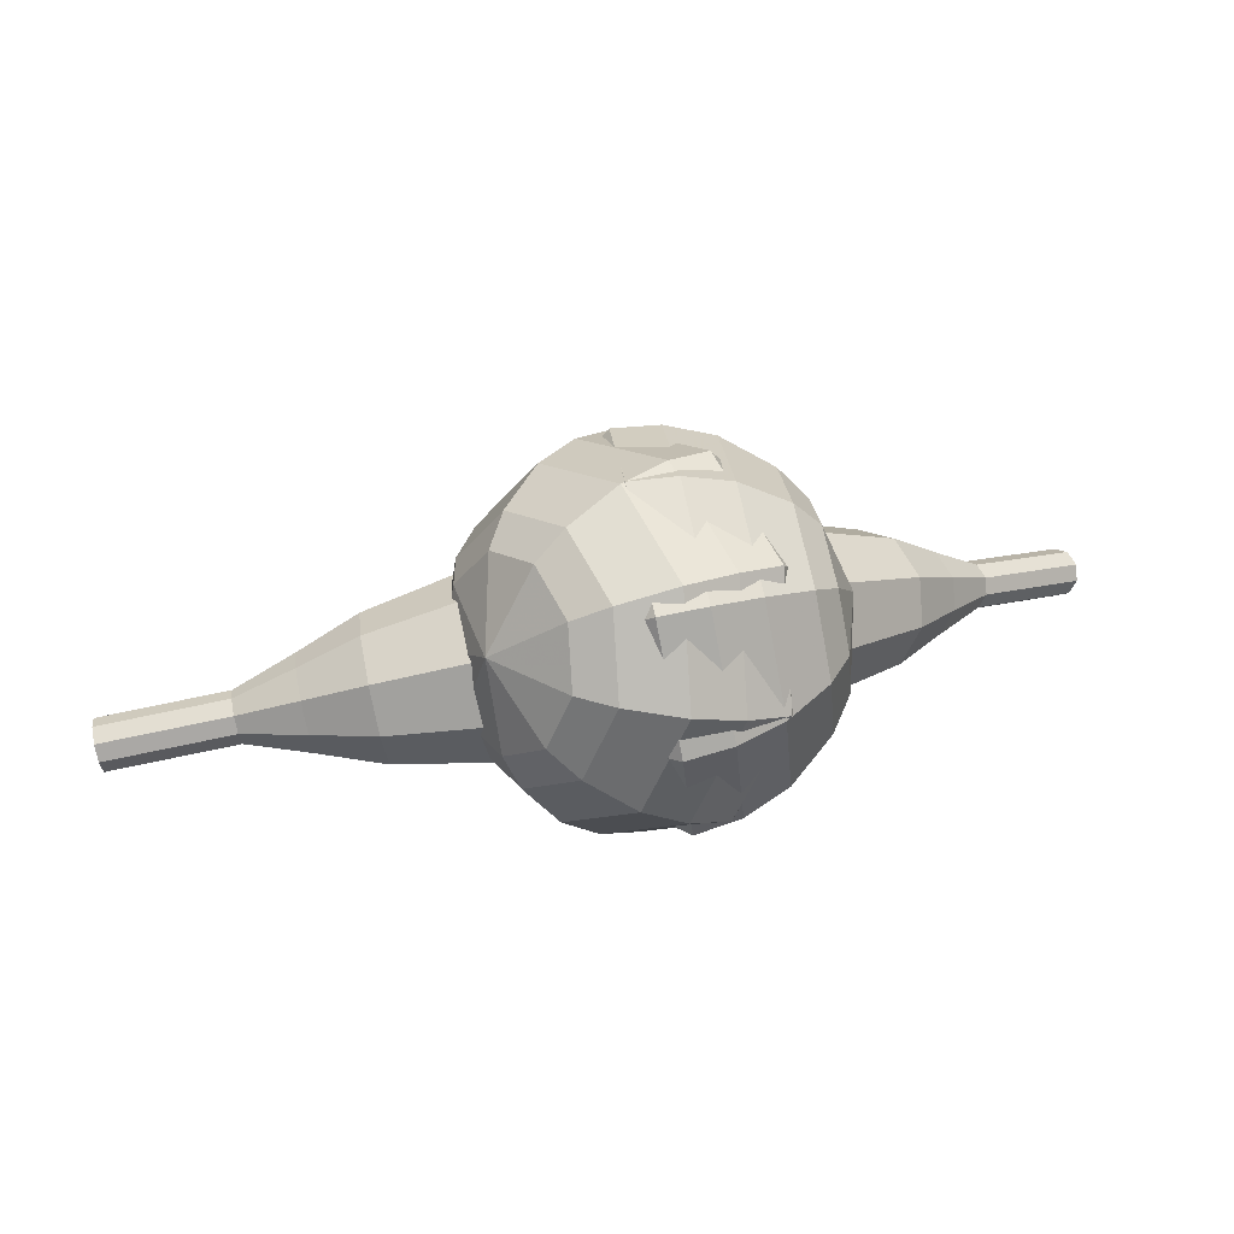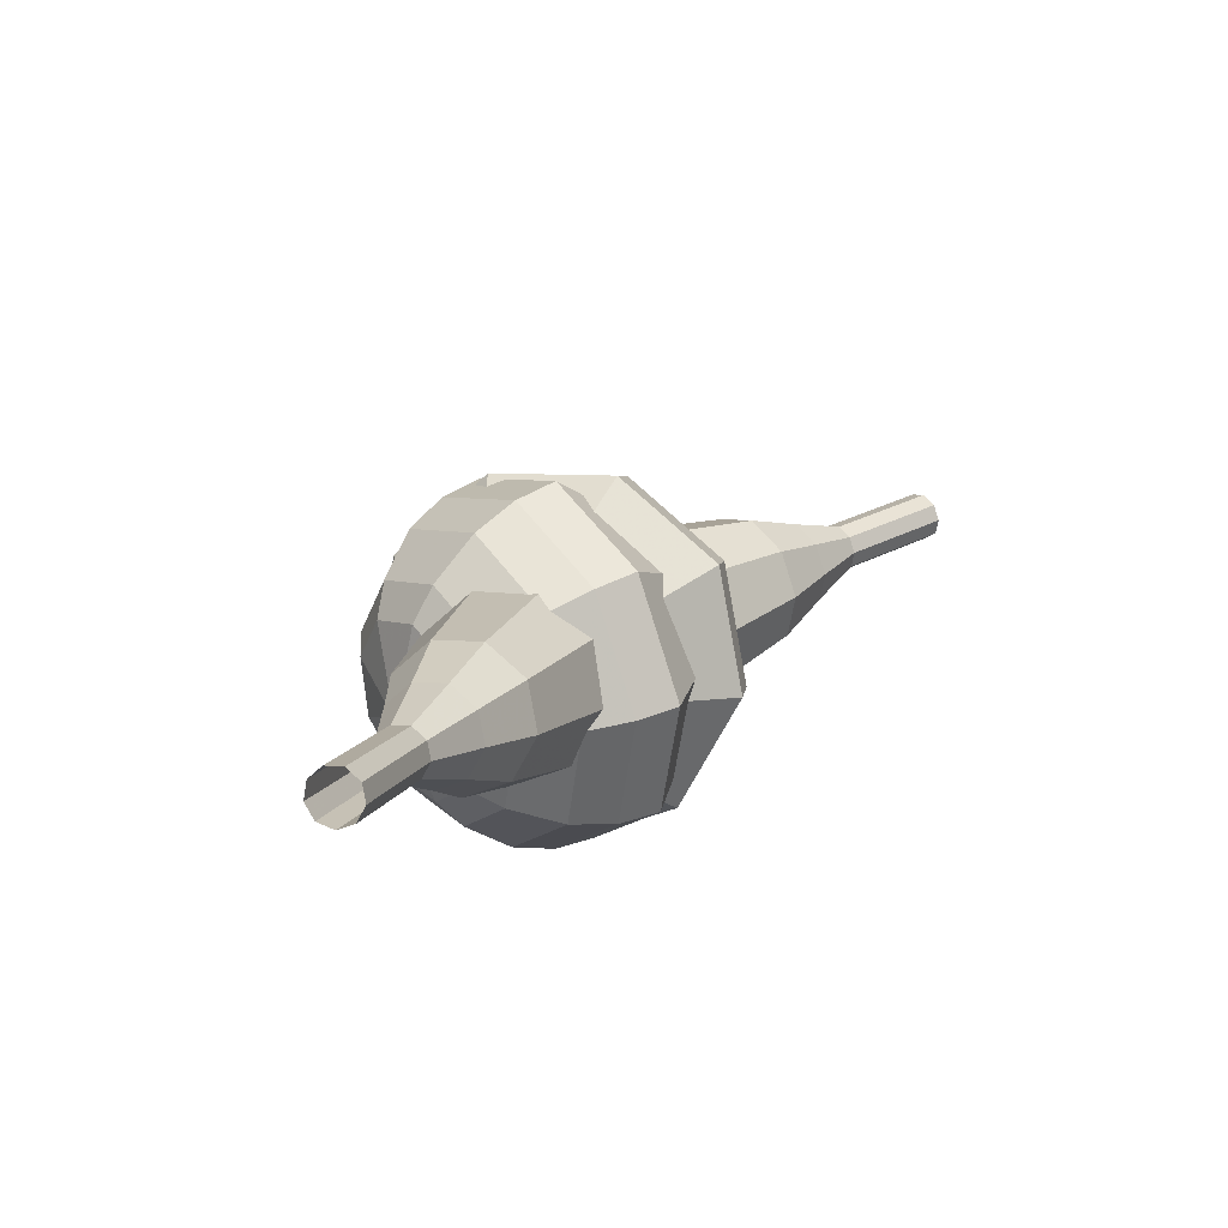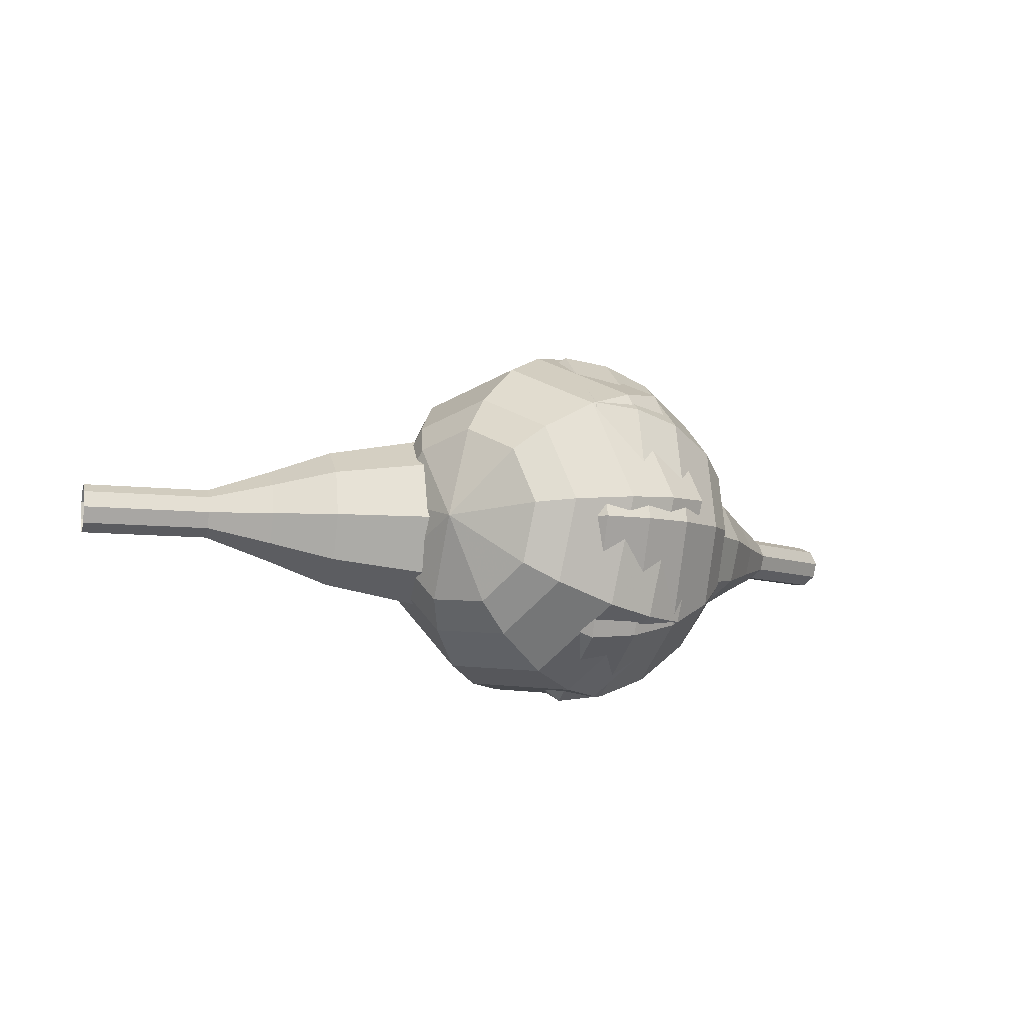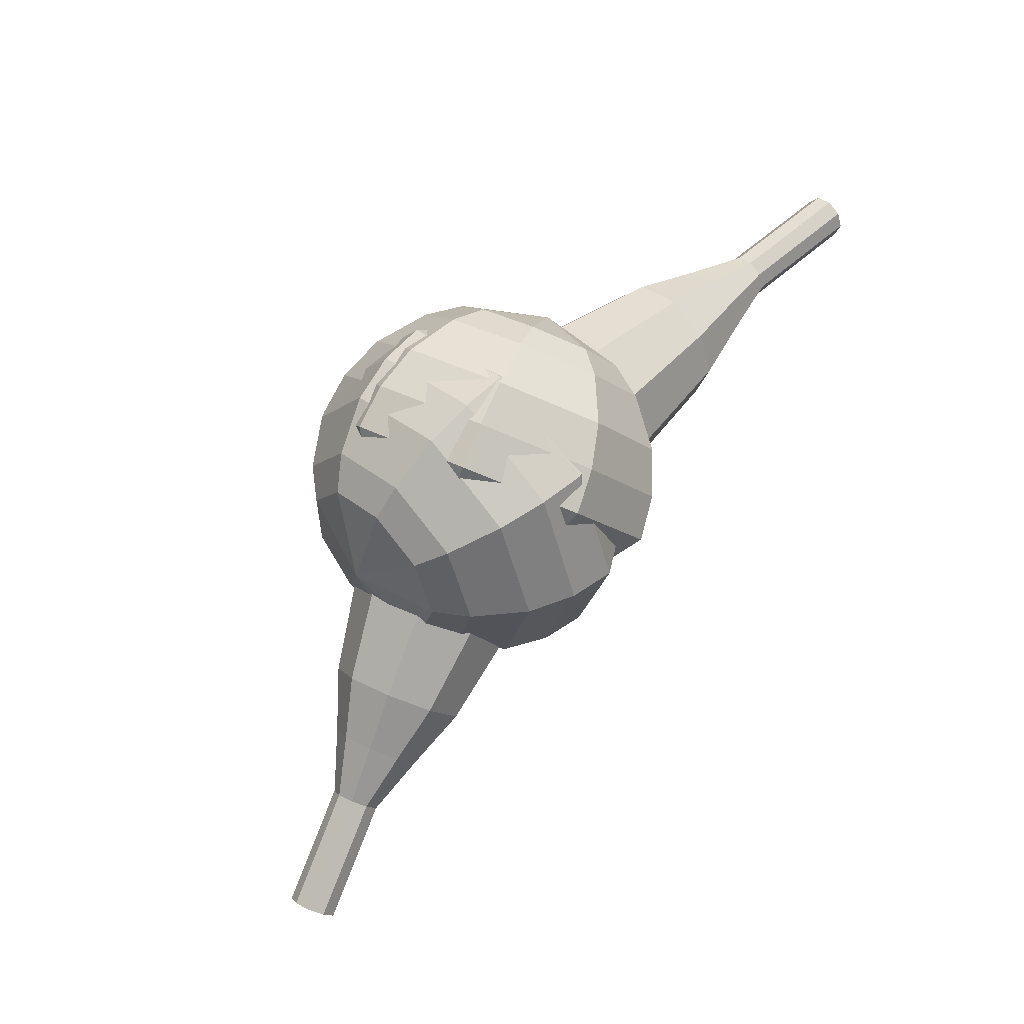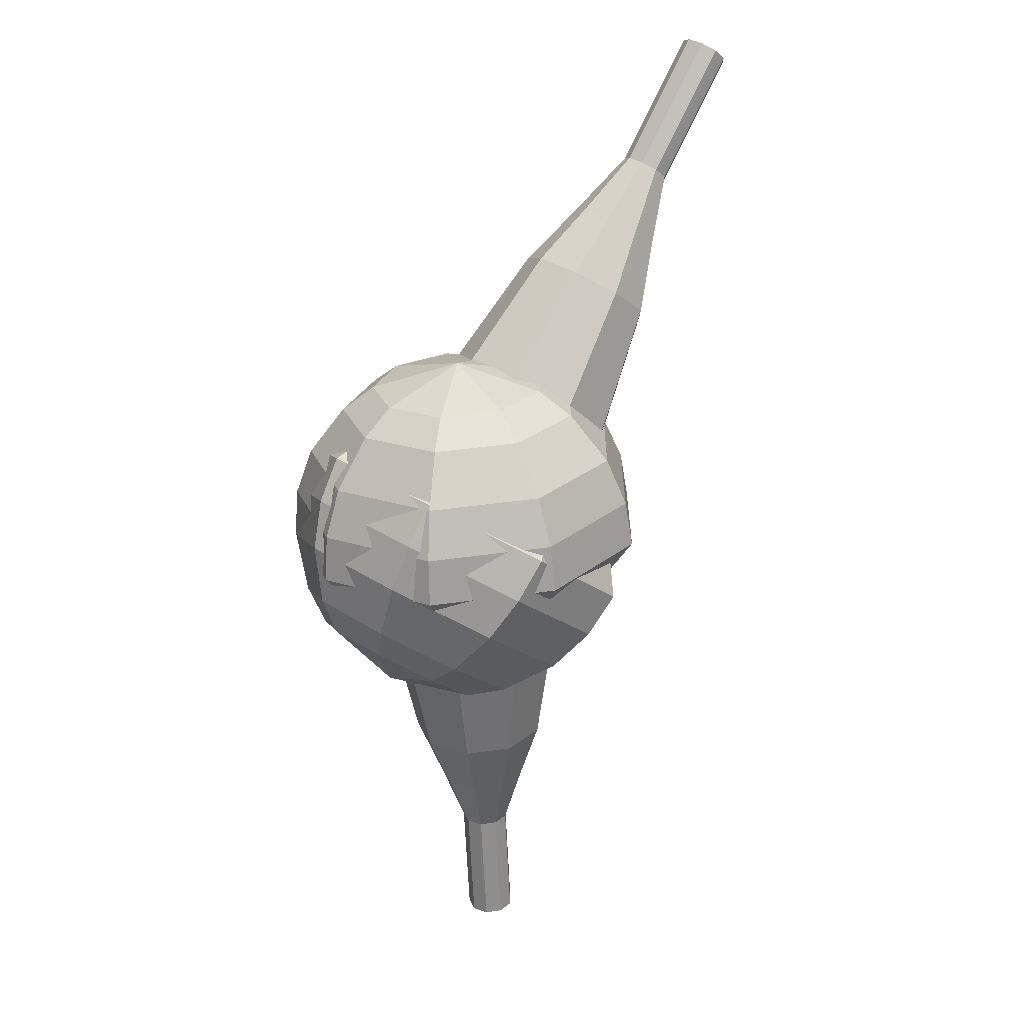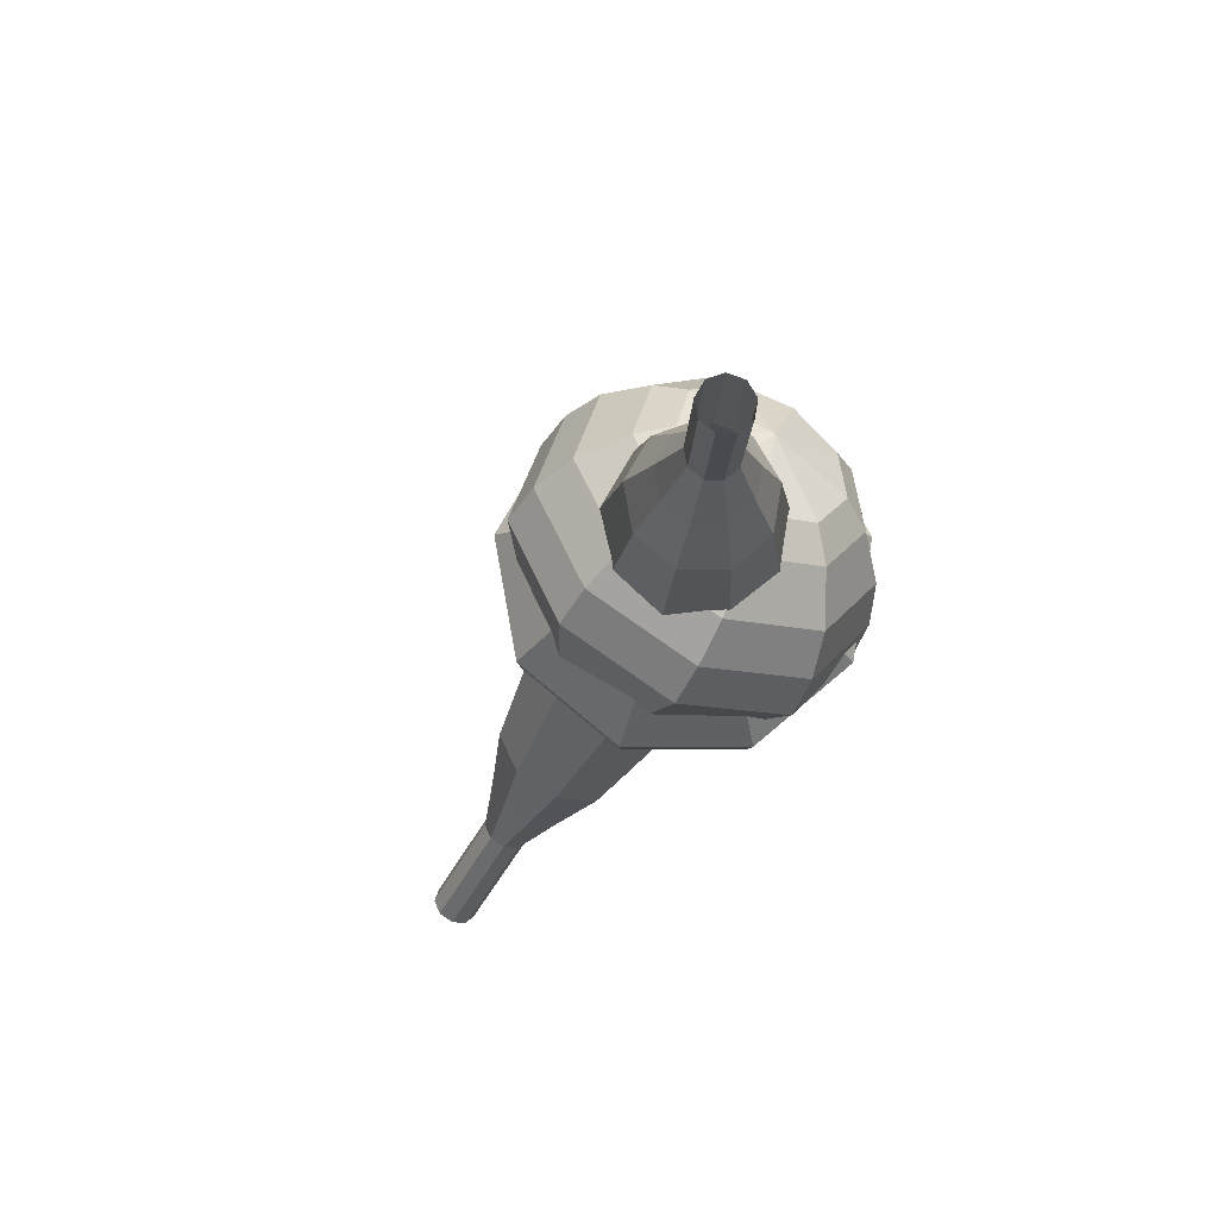
<metadata>
{"format":"obj","ext":"obj","renderer":"f3d","projection":"perspective","resolution":1024,"background":"white","views":[{"elev":-43.8,"azim":-175.1,"up":"+Z"},{"elev":42.5,"azim":-40.2,"up":"+Z"},{"elev":-46.5,"azim":165.2,"up":"+Z"},{"elev":-79.8,"azim":-114.1,"up":"+Z"},{"elev":-54.9,"azim":-89.4,"up":"+Z"},{"elev":-15.5,"azim":97.4,"up":"+Y"}]}
</metadata>
<code>
g tube1
v 161.9 107.3 198.8
v 161.8 107.1 198.1
v 161.7 106.5 197.8
v 161.7 105.8 197.9
v 161.7 105.4 198.4
v 161.9 105.4 199.1
v 162 105.8 199.6
v 162 106.5 199.7
v 162 107.1 199.4
v 161.9 107.3 198.8
v 159.4 107.4 199.2
v 159.3 107.1 198.5
v 159.2 106.6 198.2
v 159.2 105.9 198.3
v 159.3 105.4 198.8
v 159.4 105.4 199.5
v 159.5 105.9 200
v 159.5 106.5 200.1
v 159.5 107.1 199.8
v 159.4 107.4 199.2
v 156.9 107.5 199.6
v 156.8 107.2 198.9
v 156.7 106.6 198.6
v 156.7 106 198.7
v 156.8 105.5 199.2
v 156.9 105.5 199.9
v 157 106 200.4
v 157 106.6 200.5
v 157 107.2 200.2
v 156.9 107.5 199.6
v 154.5 108.4 200
v 154.2 108 198.8
v 154.1 106.9 198.2
v 154.1 105.6 198.4
v 154.2 104.8 199.3
v 154.4 104.8 200.6
v 154.6 105.6 201.6
v 154.7 106.9 201.8
v 154.6 108 201.2
v 154.5 108.4 200
v 152 109.5 200.4
v 151.7 108.8 198.6
v 151.5 107.1 197.6
v 151.5 105.3 198
v 151.7 104 199.4
v 152 104 201.3
v 152.3 105.2 202.8
v 152.4 107.1 203.1
v 152.3 108.8 202.2
v 152 109.5 200.4
v 147.1 110.6 201.2
v 146.7 109.7 198.8
v 146.4 107.5 197.5
v 146.4 105 198
v 146.6 103.3 199.9
v 147 103.3 202.5
v 147.4 104.9 204.4
v 147.6 107.5 204.8
v 147.4 109.7 203.6
v 147.1 110.6 201.2
v 142.3 114.5 202
v 141.4 112.8 197.2
v 140.9 108.3 194.7
v 140.8 103.3 195.6
v 141.3 99.97 199.5
v 142.2 99.94 204.5
v 142.9 103.2 208.4
v 143.2 108.3 209.3
v 143 112.7 206.8
v 142.3 114.5 202
v 140.4 114.3 202.3
v 139.6 112.7 197.7
v 139 108.4 195.2
v 139 103.5 196.1
v 139.5 100.3 199.9
v 140.3 100.2 204.8
v 141 103.4 208.5
v 141.3 108.3 209.4
v 141.1 112.6 206.9
v 140.4 114.3 202.3
v 138.5 113.6 202.6
v 137.8 112.1 198.5
v 137.3 108.3 196.3
v 137.3 103.9 197.1
v 137.7 101 200.4
v 138.4 101 204.8
v 139.1 103.9 208.2
v 139.4 108.2 208.9
v 139.2 112.1 206.7
v 138.5 113.6 202.6
v 136.6 112.2 202.9
v 136.1 111 199.8
v 135.7 108.1 198.1
v 135.7 104.7 198.7
v 136 102.5 201.2
v 136.6 102.5 204.6
v 137.1 104.7 207.1
v 137.3 108 207.7
v 137.1 111 206.1
v 136.6 112.2 202.9
v 135.7 110.9 203.1
v 135.3 110 200.8
v 135 107.9 199.5
v 135 105.4 200
v 135.2 103.8 201.8
v 135.6 103.8 204.3
v 136 105.4 206.2
v 136.1 107.8 206.6
v 136 110 205.4
v 135.7 110.9 203.1
v 134.6 107.3 203.2
v 134.6 107.3 203.2
v 134.6 107.3 203.2
v 134.6 107.3 203.2
v 134.6 107.3 203.2
v 134.6 107.3 203.2
v 134.6 107.3 203.2
v 134.6 107.3 203.2
v 134.6 107.3 203.2
v 134.6 107.3 203.2
f 1 2 12
f 12 11 1
f 2 3 13
f 13 12 2
f 3 4 14
f 14 13 3
f 4 5 15
f 15 14 4
f 5 6 16
f 16 15 5
f 6 7 17
f 17 16 6
f 7 8 18
f 18 17 7
f 8 9 19
f 19 18 8
f 9 10 20
f 20 19 9
f 11 12 22
f 22 21 11
f 12 13 23
f 23 22 12
f 13 14 24
f 24 23 13
f 14 15 25
f 25 24 14
f 15 16 26
f 26 25 15
f 16 17 27
f 27 26 16
f 17 18 28
f 28 27 17
f 18 19 29
f 29 28 18
f 19 20 30
f 30 29 19
f 21 22 32
f 32 31 21
f 22 23 33
f 33 32 22
f 23 24 34
f 34 33 23
f 24 25 35
f 35 34 24
f 25 26 36
f 36 35 25
f 26 27 37
f 37 36 26
f 27 28 38
f 38 37 27
f 28 29 39
f 39 38 28
f 29 30 40
f 40 39 29
f 31 32 42
f 42 41 31
f 32 33 43
f 43 42 32
f 33 34 44
f 44 43 33
f 34 35 45
f 45 44 34
f 35 36 46
f 46 45 35
f 36 37 47
f 47 46 36
f 37 38 48
f 48 47 37
f 38 39 49
f 49 48 38
f 39 40 50
f 50 49 39
f 41 42 52
f 52 51 41
f 42 43 53
f 53 52 42
f 43 44 54
f 54 53 43
f 44 45 55
f 55 54 44
f 45 46 56
f 56 55 45
f 46 47 57
f 57 56 46
f 47 48 58
f 58 57 47
f 48 49 59
f 59 58 48
f 49 50 60
f 60 59 49
f 51 52 62
f 62 61 51
f 52 53 63
f 63 62 52
f 53 54 64
f 64 63 53
f 54 55 65
f 65 64 54
f 55 56 66
f 66 65 55
f 56 57 67
f 67 66 56
f 57 58 68
f 68 67 57
f 58 59 69
f 69 68 58
f 59 60 70
f 70 69 59
f 61 62 72
f 72 71 61
f 62 63 73
f 73 72 62
f 63 64 74
f 74 73 63
f 64 65 75
f 75 74 64
f 65 66 76
f 76 75 65
f 66 67 77
f 77 76 66
f 67 68 78
f 78 77 67
f 68 69 79
f 79 78 68
f 69 70 80
f 80 79 69
f 71 72 82
f 82 81 71
f 72 73 83
f 83 82 72
f 73 74 84
f 84 83 73
f 74 75 85
f 85 84 74
f 75 76 86
f 86 85 75
f 76 77 87
f 87 86 76
f 77 78 88
f 88 87 77
f 78 79 89
f 89 88 78
f 79 80 90
f 90 89 79
f 81 82 92
f 92 91 81
f 82 83 93
f 93 92 82
f 83 84 94
f 94 93 83
f 84 85 95
f 95 94 84
f 85 86 96
f 96 95 85
f 86 87 97
f 97 96 86
f 87 88 98
f 98 97 87
f 88 89 99
f 99 98 88
f 89 90 100
f 100 99 89
f 91 92 102
f 102 101 91
f 92 93 103
f 103 102 92
f 93 94 104
f 104 103 93
f 94 95 105
f 105 104 94
f 95 96 106
f 106 105 95
f 96 97 107
f 107 106 96
f 97 98 108
f 108 107 97
f 98 99 109
f 109 108 98
f 99 100 110
f 110 109 99
f 101 102 112
f 112 111 101
f 102 103 113
f 113 112 102
f 103 104 114
f 114 113 103
f 104 105 115
f 115 114 104
f 105 106 116
f 116 115 105
f 106 107 117
f 117 116 106
f 107 108 118
f 118 117 107
f 108 109 119
f 119 118 108
f 109 110 120
f 120 119 109
v 125.9 95.65 214.1
v 125.5 95.66 213.6
v 125 96.07 213.3
v 124.7 96.67 213.4
v 124.7 97.19 213.8
v 125 97.38 214.4
v 125.5 97.16 214.8
v 125.9 96.62 214.9
v 126.1 96.02 214.7
v 125.9 95.65 214.1
v 128 96.96 212.6
v 127.6 96.98 212
v 127.1 97.38 211.8
v 126.8 97.98 211.9
v 126.8 98.5 212.3
v 127.1 98.69 212.9
v 127.6 98.47 213.3
v 128 97.93 213.4
v 128.1 97.34 213.1
v 128 96.96 212.6
v 130.1 98.27 211.1
v 129.7 98.29 210.5
v 129.2 98.7 210.2
v 128.9 99.3 210.3
v 128.9 99.82 210.8
v 129.2 100 211.4
v 129.6 99.78 211.8
v 130.1 99.25 211.9
v 130.2 98.65 211.6
v 130.1 98.27 211.1
v 132.6 98.85 209.6
v 131.8 98.88 208.5
v 131 99.64 208
v 130.4 100.8 208.2
v 130.4 101.7 209
v 131 102.1 210.1
v 131.8 101.7 211
v 132.6 100.7 211.1
v 132.9 99.55 210.6
v 132.6 98.85 209.6
v 135.2 99.37 208.1
v 134 99.42 206.5
v 132.7 100.6 205.7
v 131.9 102.3 206
v 131.8 103.7 207.2
v 132.7 104.2 208.9
v 134 103.6 210.1
v 135.2 102.1 210.4
v 135.6 100.4 209.6
v 135.2 99.37 208.1
v 139.8 101.2 205
v 138.3 101.3 203
v 136.6 102.8 201.9
v 135.4 105 202.3
v 135.4 107 203.9
v 136.5 107.7 206.1
v 138.3 106.9 207.8
v 139.8 104.9 208.2
v 140.4 102.6 207.1
v 139.8 101.2 205
v 146 100.7 202
v 142.9 100.8 197.9
v 139.4 103.8 195.7
v 137.1 108.4 196.5
v 137.1 112.2 199.8
v 139.4 113.7 204.2
v 142.9 112 207.5
v 146 108 208.3
v 147.2 103.5 206.1
v 146 100.7 202
v 147.2 101.7 201
v 144.3 101.8 197
v 140.9 104.8 194.9
v 138.6 109.2 195.7
v 138.6 112.9 198.9
v 140.8 114.3 203.1
v 144.2 112.7 206.4
v 147.2 108.8 207.1
v 148.4 104.5 205
v 147.2 101.7 201
v 148.2 103.2 200
v 145.5 103.3 196.5
v 142.5 106 194.6
v 140.5 109.9 195.2
v 140.5 113.2 198.1
v 142.4 114.5 201.9
v 145.5 113 204.8
v 148.1 109.5 205.5
v 149.2 105.7 203.6
v 148.2 103.2 200
v 148.7 105.4 199.1
v 146.7 105.5 196.3
v 144.3 107.5 194.9
v 142.8 110.5 195.4
v 142.8 113 197.6
v 144.3 114 200.5
v 146.6 112.9 202.7
v 148.7 110.2 203.2
v 149.5 107.2 201.8
v 148.7 105.4 199.1
v 148.7 106.9 198.6
v 147.2 107 196.6
v 145.5 108.5 195.5
v 144.4 110.6 195.9
v 144.4 112.5 197.5
v 145.5 113.2 199.6
v 147.1 112.4 201.2
v 148.6 110.5 201.6
v 149.2 108.3 200.5
v 148.7 106.9 198.6
v 147.4 110.4 198.1
v 147.4 110.4 198.1
v 147.4 110.4 198.1
v 147.4 110.4 198.1
v 147.4 110.4 198.1
v 147.4 110.4 198.1
v 147.4 110.4 198.1
v 147.4 110.4 198.1
v 147.4 110.4 198.1
v 147.4 110.4 198.1
f 121 122 132
f 132 131 121
f 122 123 133
f 133 132 122
f 123 124 134
f 134 133 123
f 124 125 135
f 135 134 124
f 125 126 136
f 136 135 125
f 126 127 137
f 137 136 126
f 127 128 138
f 138 137 127
f 128 129 139
f 139 138 128
f 129 130 140
f 140 139 129
f 131 132 142
f 142 141 131
f 132 133 143
f 143 142 132
f 133 134 144
f 144 143 133
f 134 135 145
f 145 144 134
f 135 136 146
f 146 145 135
f 136 137 147
f 147 146 136
f 137 138 148
f 148 147 137
f 138 139 149
f 149 148 138
f 139 140 150
f 150 149 139
f 141 142 152
f 152 151 141
f 142 143 153
f 153 152 142
f 143 144 154
f 154 153 143
f 144 145 155
f 155 154 144
f 145 146 156
f 156 155 145
f 146 147 157
f 157 156 146
f 147 148 158
f 158 157 147
f 148 149 159
f 159 158 148
f 149 150 160
f 160 159 149
f 151 152 162
f 162 161 151
f 152 153 163
f 163 162 152
f 153 154 164
f 164 163 153
f 154 155 165
f 165 164 154
f 155 156 166
f 166 165 155
f 156 157 167
f 167 166 156
f 157 158 168
f 168 167 157
f 158 159 169
f 169 168 158
f 159 160 170
f 170 169 159
f 161 162 172
f 172 171 161
f 162 163 173
f 173 172 162
f 163 164 174
f 174 173 163
f 164 165 175
f 175 174 164
f 165 166 176
f 176 175 165
f 166 167 177
f 177 176 166
f 167 168 178
f 178 177 167
f 168 169 179
f 179 178 168
f 169 170 180
f 180 179 169
f 171 172 182
f 182 181 171
f 172 173 183
f 183 182 172
f 173 174 184
f 184 183 173
f 174 175 185
f 185 184 174
f 175 176 186
f 186 185 175
f 176 177 187
f 187 186 176
f 177 178 188
f 188 187 177
f 178 179 189
f 189 188 178
f 179 180 190
f 190 189 179
f 181 182 192
f 192 191 181
f 182 183 193
f 193 192 182
f 183 184 194
f 194 193 183
f 184 185 195
f 195 194 184
f 185 186 196
f 196 195 185
f 186 187 197
f 197 196 186
f 187 188 198
f 198 197 187
f 188 189 199
f 199 198 188
f 189 190 200
f 200 199 189
f 191 192 202
f 202 201 191
f 192 193 203
f 203 202 192
f 193 194 204
f 204 203 193
f 194 195 205
f 205 204 194
f 195 196 206
f 206 205 195
f 196 197 207
f 207 206 196
f 197 198 208
f 208 207 197
f 198 199 209
f 209 208 198
f 199 200 210
f 210 209 199
f 201 202 212
f 212 211 201
f 202 203 213
f 213 212 202
f 203 204 214
f 214 213 203
f 204 205 215
f 215 214 204
f 205 206 216
f 216 215 205
f 206 207 217
f 217 216 206
f 207 208 218
f 218 217 207
f 208 209 219
f 219 218 208
f 209 210 220
f 220 219 209
f 211 212 222
f 222 221 211
f 212 213 223
f 223 222 212
f 213 214 224
f 224 223 213
f 214 215 225
f 225 224 214
f 215 216 226
f 226 225 215
f 216 217 227
f 227 226 216
f 217 218 228
f 228 227 217
f 218 219 229
f 229 228 218
f 219 220 230
f 230 229 219
f 221 222 232
f 232 231 221
f 222 223 233
f 233 232 222
f 223 224 234
f 234 233 223
f 224 225 235
f 235 234 224
f 225 226 236
f 236 235 225
f 226 227 237
f 237 236 226
f 227 228 238
f 238 237 227
f 228 229 239
f 239 238 228
f 229 230 240
f 240 239 229
g

</code>
